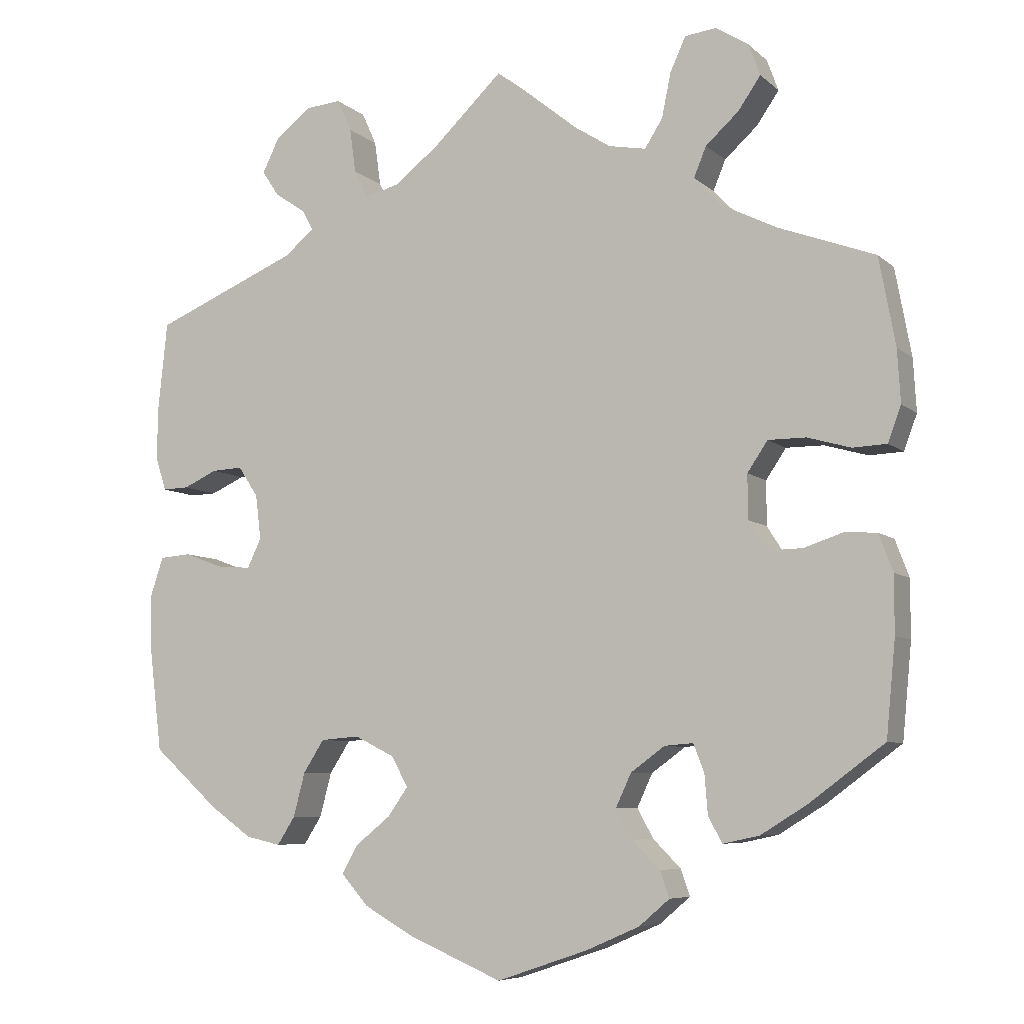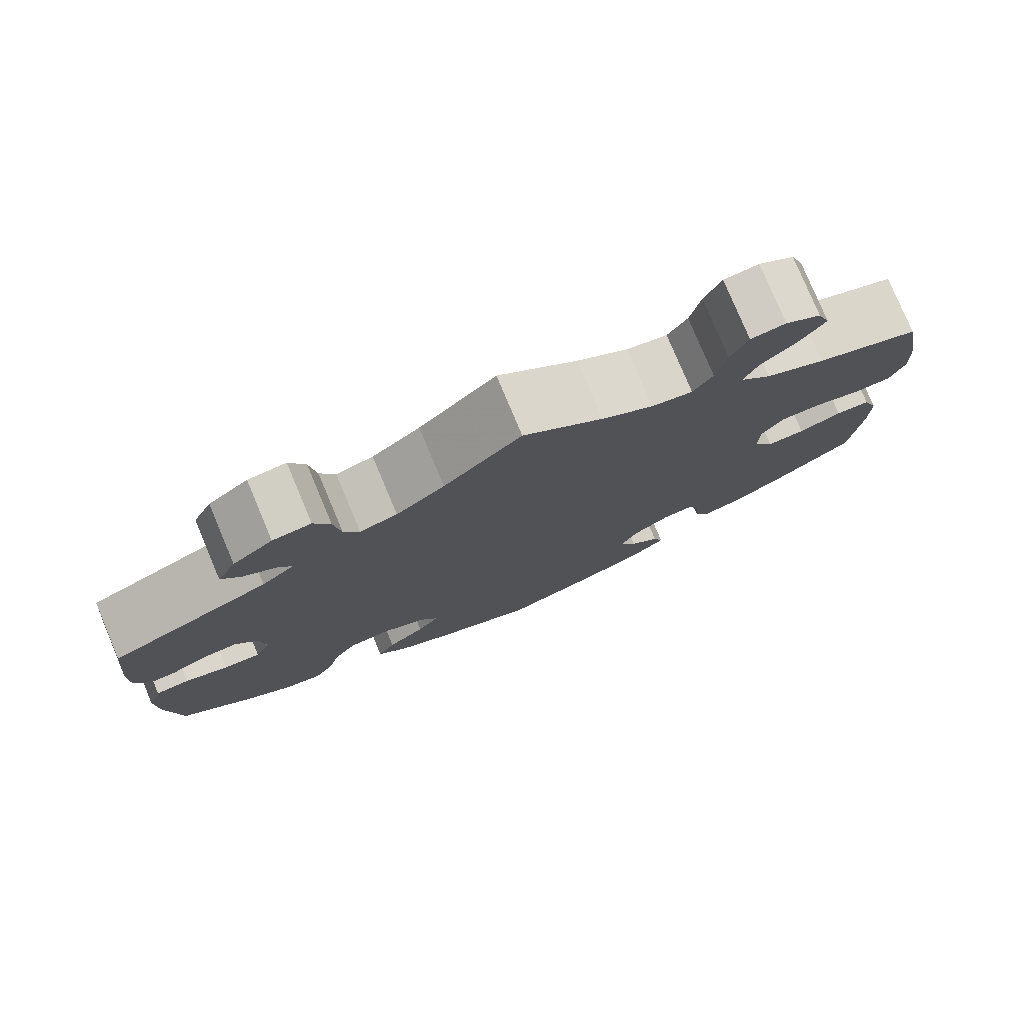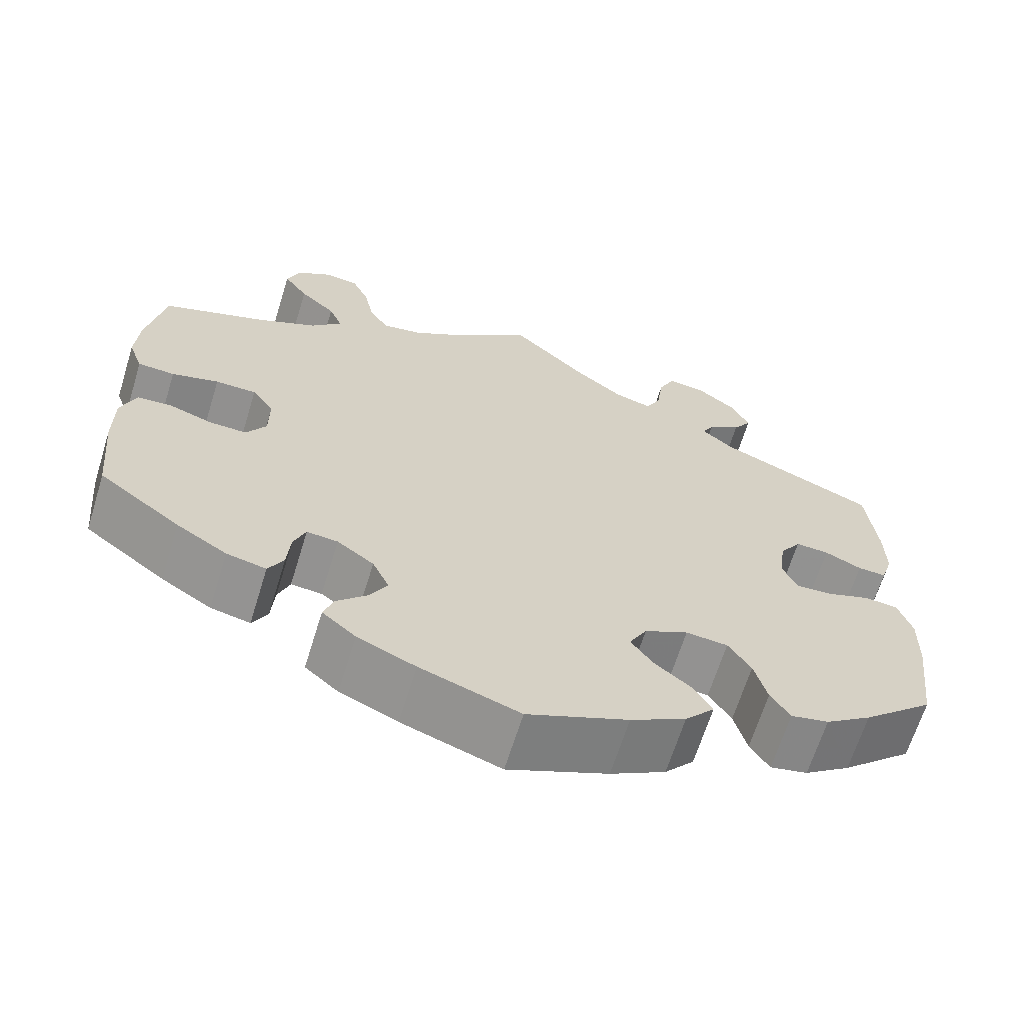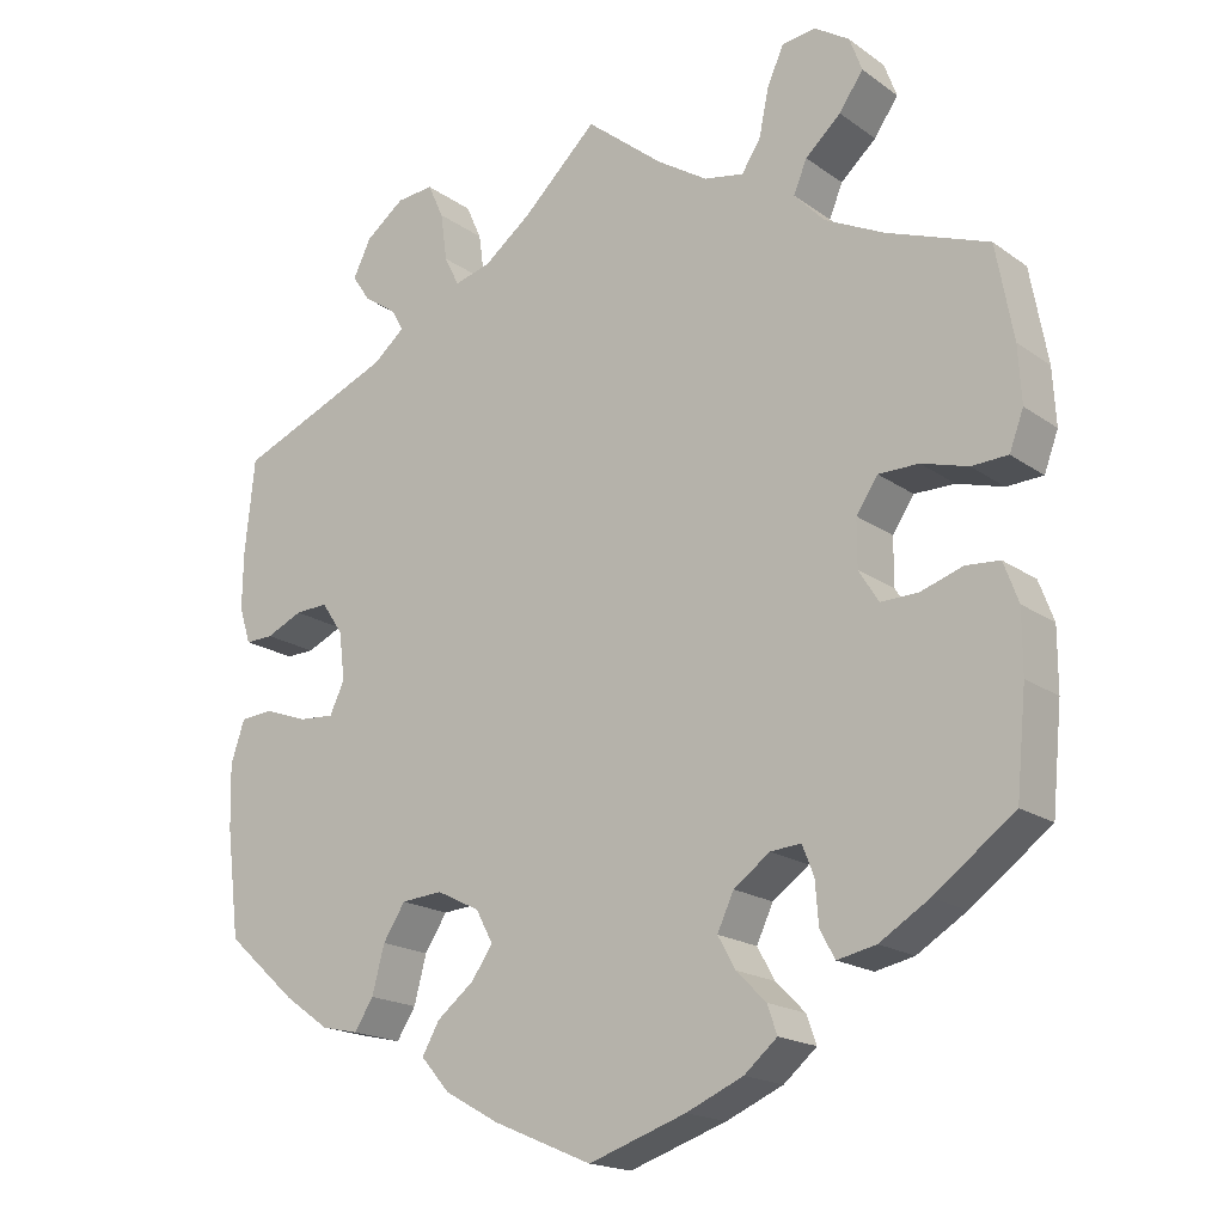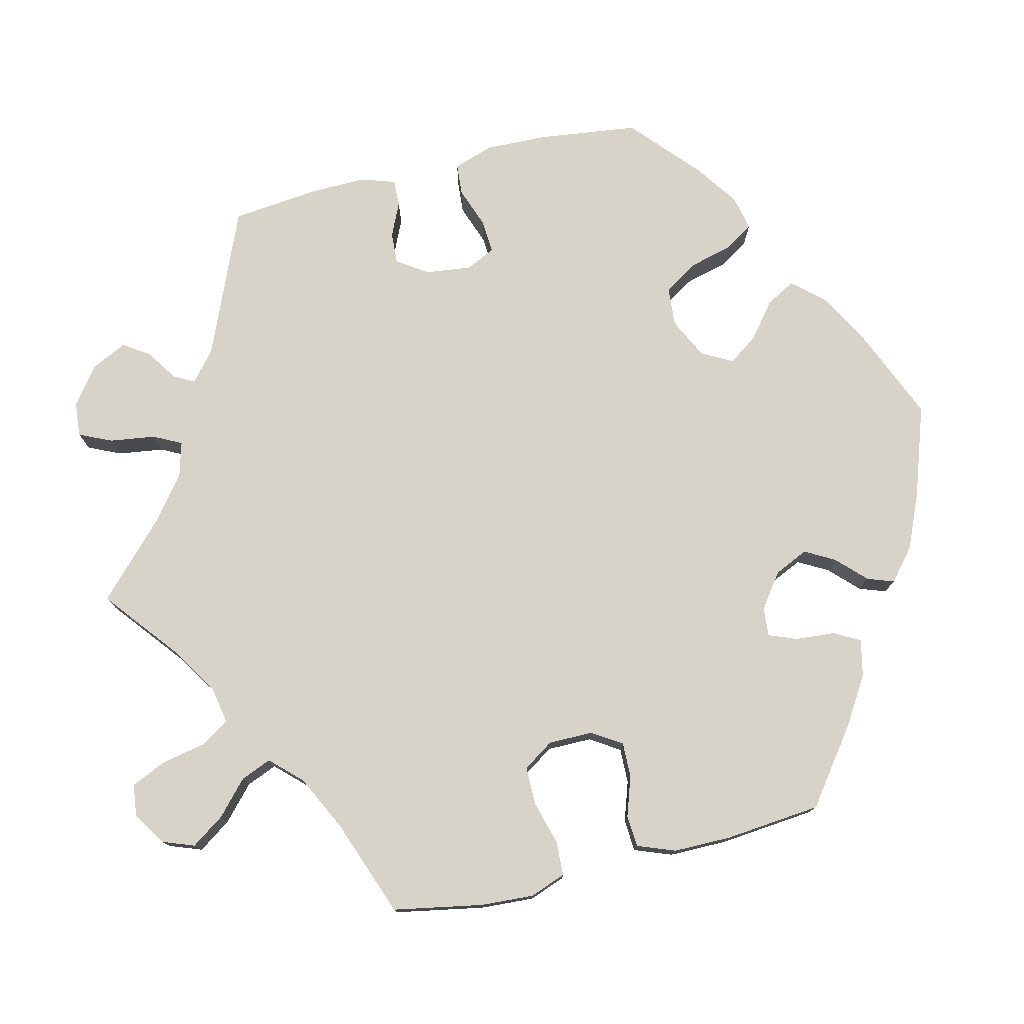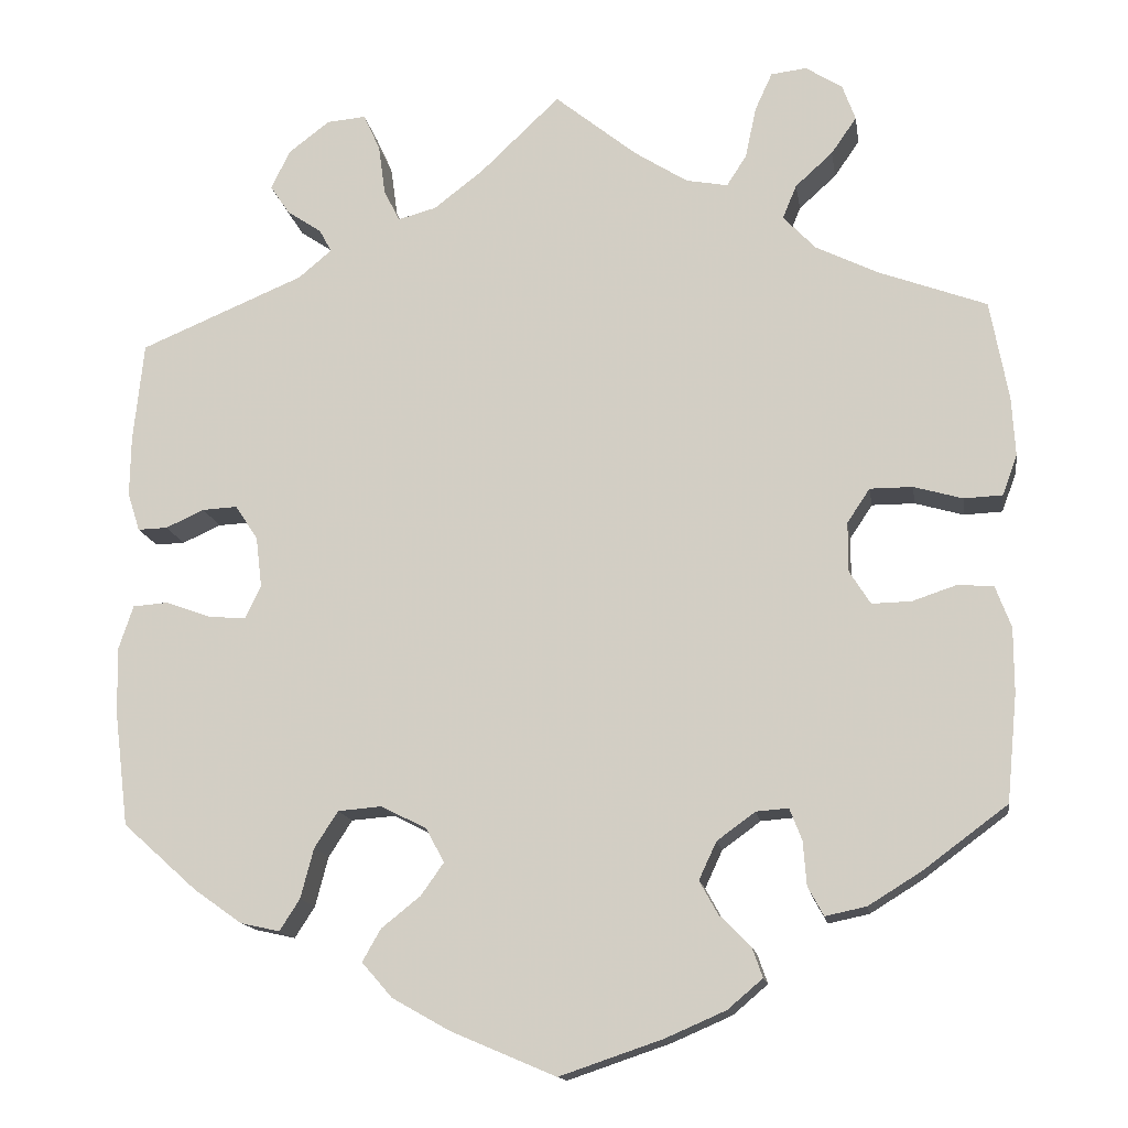
<metadata>
{"format":"obj","ext":"obj","renderer":"f3d","projection":"perspective","resolution":1024,"background":"white","views":[{"elev":-6.9,"azim":24.9,"up":"+Z"},{"elev":78.6,"azim":-22.8,"up":"+Z"},{"elev":-65.7,"azim":162.8,"up":"+Z"},{"elev":-18.2,"azim":36.7,"up":"+Z"},{"elev":76.8,"azim":76.5,"up":"+Y"},{"elev":-14.4,"azim":8.7,"up":"+Z"}]}
</metadata>
<code>
v 0.094 0.07 0.502
v 0.155 0.07 0.463
v 0.203 0.07 0.454
v 0.226 0.07 0.49
v 0.238 0.07 0.548
v 0.258 0.07 0.592
v 0.299 0.07 0.597
v 0.341 0.07 0.57
v 0.356 0.07 0.529
v 0.327 0.07 0.487
v 0.284 0.07 0.448
v 0.268 0.07 0.409
v 0.305 0.07 0.37
v 0.376 0.07 0.335
v 0.5 0.07 0.289
v 0.521 0.07 0.175
v 0.525 0.07 0.107
v 0.508 0.07 0.061
v 0.464 0.07 0.059
v 0.408 0.07 0.075
v 0.359 0.07 0.075
v 0.333 0.07 0.036
v 0.333 0.07 -0.021
v 0.357 0.07 -0.059
v 0.402 0.07 -0.058
v 0.453 0.07 -0.041
v 0.494 0.07 -0.044
v 0.512 0.07 -0.092
v 0.512 0.07 -0.166
v 0.5 0.07 -0.289
v 0.403 0.07 -0.361
v 0.343 0.07 -0.398
v 0.296 0.07 -0.408
v 0.278 0.07 -0.375
v 0.274 0.07 -0.324
v 0.26 0.07 -0.288
v 0.223 0.07 -0.291
v 0.179 0.07 -0.323
v 0.159 0.07 -0.366
v 0.18 0.07 -0.404
v 0.216 0.07 -0.44
v 0.228 0.07 -0.474
v 0.188 0.07 -0.508
v 0.119 0.07 -0.538
v 0.001 0.07 -0.578
v -0.119 0.07 -0.527
v -0.185 0.07 -0.49
v -0.22 0.07 -0.45
v -0.199 0.07 -0.413
v -0.154 0.07 -0.377
v -0.128 0.07 -0.34
v -0.149 0.07 -0.301
v -0.201 0.07 -0.275
v -0.251 0.07 -0.279
v -0.278 0.07 -0.321
v -0.293 0.07 -0.378
v -0.316 0.07 -0.414
v -0.361 0.07 -0.404
v -0.416 0.07 -0.365
v -0.501 0.07 -0.289
v -0.517 0.07 -0.159
v -0.519 0.07 -0.082
v -0.502 0.07 -0.031
v -0.462 0.07 -0.028
v -0.41 0.07 -0.047
v -0.367 0.07 -0.05
v -0.349 0.07 -0.012
v -0.356 0.07 0.046
v -0.382 0.07 0.085
v -0.422 0.07 0.083
v -0.466 0.07 0.063
v -0.5 0.07 0.062
v -0.514 0.07 0.106
v -0.513 0.07 0.174
v -0.501 0.07 0.289
v -0.313 0.07 0.368
v -0.275 0.07 0.4
v -0.289 0.07 0.426
v -0.329 0.07 0.453
v -0.351 0.07 0.486
v -0.329 0.07 0.531
v -0.282 0.07 0.567
v -0.237 0.07 0.571
v -0.218 0.07 0.529
v -0.21 0.07 0.471
v -0.192 0.07 0.435
v -0.148 0.07 0.447
v -0.091 0.07 0.491
v 0 0.07 0.578
v 0.094 0 0.502
v 0.155 0 0.463
v 0.203 0 0.454
v 0.226 0 0.49
v 0.238 0 0.548
v 0.258 0 0.592
v 0.299 0 0.597
v 0.341 0 0.57
v 0.356 0 0.529
v 0.327 0 0.487
v 0.284 0 0.448
v 0.268 0 0.409
v 0.305 0 0.37
v 0.376 0 0.335
v 0.5 0 0.289
v 0.521 0 0.175
v 0.525 0 0.107
v 0.508 0 0.061
v 0.464 0 0.059
v 0.408 0 0.075
v 0.359 0 0.075
v 0.333 0 0.036
v 0.333 0 -0.021
v 0.357 0 -0.059
v 0.402 0 -0.058
v 0.453 0 -0.041
v 0.494 0 -0.044
v 0.512 0 -0.092
v 0.512 0 -0.166
v 0.5 0 -0.289
v 0.403 0 -0.361
v 0.343 0 -0.398
v 0.296 0 -0.408
v 0.278 0 -0.375
v 0.274 0 -0.324
v 0.26 0 -0.288
v 0.223 0 -0.291
v 0.179 0 -0.323
v 0.159 0 -0.366
v 0.18 0 -0.404
v 0.216 0 -0.44
v 0.228 0 -0.474
v 0.188 0 -0.508
v 0.119 0 -0.538
v 0.001 0 -0.578
v -0.119 0 -0.527
v -0.185 0 -0.49
v -0.22 0 -0.45
v -0.199 0 -0.413
v -0.154 0 -0.377
v -0.128 0 -0.34
v -0.149 0 -0.301
v -0.201 0 -0.275
v -0.251 0 -0.279
v -0.278 0 -0.321
v -0.293 0 -0.378
v -0.316 0 -0.414
v -0.361 0 -0.404
v -0.416 0 -0.365
v -0.501 0 -0.289
v -0.517 0 -0.159
v -0.519 0 -0.082
v -0.502 0 -0.031
v -0.462 0 -0.028
v -0.41 0 -0.047
v -0.367 0 -0.05
v -0.349 0 -0.012
v -0.356 0 0.046
v -0.382 0 0.085
v -0.422 0 0.083
v -0.466 0 0.063
v -0.5 0 0.062
v -0.514 0 0.106
v -0.513 0 0.174
v -0.501 0 0.289
v -0.313 0 0.368
v -0.275 0 0.4
v -0.289 0 0.426
v -0.329 0 0.453
v -0.351 0 0.486
v -0.329 0 0.531
v -0.282 0 0.567
v -0.237 0 0.571
v -0.218 0 0.529
v -0.21 0 0.471
v -0.192 0 0.435
v -0.148 0 0.447
v -0.091 0 0.491
v 0 0 0.578
f 88 89 1
f 87 88 1 2
f 86 87 2 3
f 82 83 84 85
f 82 85 86
f 81 82 86
f 78 79 80 81
f 77 78 81 86
f 76 77 86 3
f 74 75 76 3
f 70 71 72 73
f 69 70 73 74
f 62 63 64 65
f 62 65 66
f 61 62 66
f 60 61 66
f 59 60 66
f 58 59 66 67
f 55 56 57 58
f 54 55 58 67
f 47 48 49 50
f 47 50 51
f 46 47 51
f 45 46 51
f 44 45 51 52
f 40 41 42 43
f 39 40 43 44
f 32 33 34 35
f 32 35 36
f 31 32 36
f 30 31 36
f 29 30 36
f 28 29 36 37
f 25 26 27 28
f 24 25 28 37
f 17 18 19 20
f 17 20 21
f 14 15 16 17
f 13 14 17 21
f 12 13 21 22
f 8 9 10 11
f 6 7 8 11
f 4 5 6 11
f 3 4 11 12
f 69 74 3 12
f 53 54 67 68
f 52 53 68
f 39 44 52 68
f 38 39 68 69
f 23 24 37 38
f 23 38 69
f 12 22 23 69
f 90 178 177
f 91 90 177 176
f 92 91 176 175
f 174 173 172 171
f 175 174 171
f 175 171 170
f 170 169 168 167
f 175 170 167 166
f 92 175 166 165
f 92 165 164 163
f 162 161 160 159
f 163 162 159 158
f 154 153 152 151
f 155 154 151
f 155 151 150
f 155 150 149
f 155 149 148
f 156 155 148 147
f 147 146 145 144
f 156 147 144 143
f 139 138 137 136
f 140 139 136
f 140 136 135
f 140 135 134
f 141 140 134 133
f 132 131 130 129
f 133 132 129 128
f 124 123 122 121
f 125 124 121
f 125 121 120
f 125 120 119
f 125 119 118
f 126 125 118 117
f 117 116 115 114
f 126 117 114 113
f 109 108 107 106
f 110 109 106
f 106 105 104 103
f 110 106 103 102
f 111 110 102 101
f 100 99 98 97
f 100 97 96 95
f 100 95 94 93
f 101 100 93 92
f 101 92 163 158
f 157 156 143 142
f 157 142 141
f 157 141 133 128
f 158 157 128 127
f 127 126 113 112
f 158 127 112
f 158 112 111 101
f 1 90 91 2
f 2 91 92 3
f 3 92 93 4
f 4 93 94 5
f 5 94 95 6
f 6 95 96 7
f 7 96 97 8
f 8 97 98 9
f 9 98 99 10
f 10 99 100 11
f 11 100 101 12
f 12 101 102 13
f 13 102 103 14
f 14 103 104 15
f 15 104 105 16
f 16 105 106 17
f 17 106 107 18
f 18 107 108 19
f 19 108 109 20
f 20 109 110 21
f 21 110 111 22
f 22 111 112 23
f 23 112 113 24
f 24 113 114 25
f 25 114 115 26
f 26 115 116 27
f 27 116 117 28
f 28 117 118 29
f 29 118 119 30
f 30 119 120 31
f 31 120 121 32
f 32 121 122 33
f 33 122 123 34
f 34 123 124 35
f 35 124 125 36
f 36 125 126 37
f 37 126 127 38
f 38 127 128 39
f 39 128 129 40
f 40 129 130 41
f 41 130 131 42
f 42 131 132 43
f 43 132 133 44
f 44 133 134 45
f 45 134 135 46
f 46 135 136 47
f 47 136 137 48
f 48 137 138 49
f 49 138 139 50
f 50 139 140 51
f 51 140 141 52
f 52 141 142 53
f 53 142 143 54
f 54 143 144 55
f 55 144 145 56
f 56 145 146 57
f 57 146 147 58
f 58 147 148 59
f 59 148 149 60
f 60 149 150 61
f 61 150 151 62
f 62 151 152 63
f 63 152 153 64
f 64 153 154 65
f 65 154 155 66
f 66 155 156 67
f 67 156 157 68
f 68 157 158 69
f 69 158 159 70
f 70 159 160 71
f 71 160 161 72
f 72 161 162 73
f 73 162 163 74
f 74 163 164 75
f 75 164 165 76
f 76 165 166 77
f 77 166 167 78
f 78 167 168 79
f 79 168 169 80
f 80 169 170 81
f 81 170 171 82
f 82 171 172 83
f 83 172 173 84
f 84 173 174 85
f 85 174 175 86
f 86 175 176 87
f 87 176 177 88
f 88 177 178 89
f 89 178 90 1

</code>
